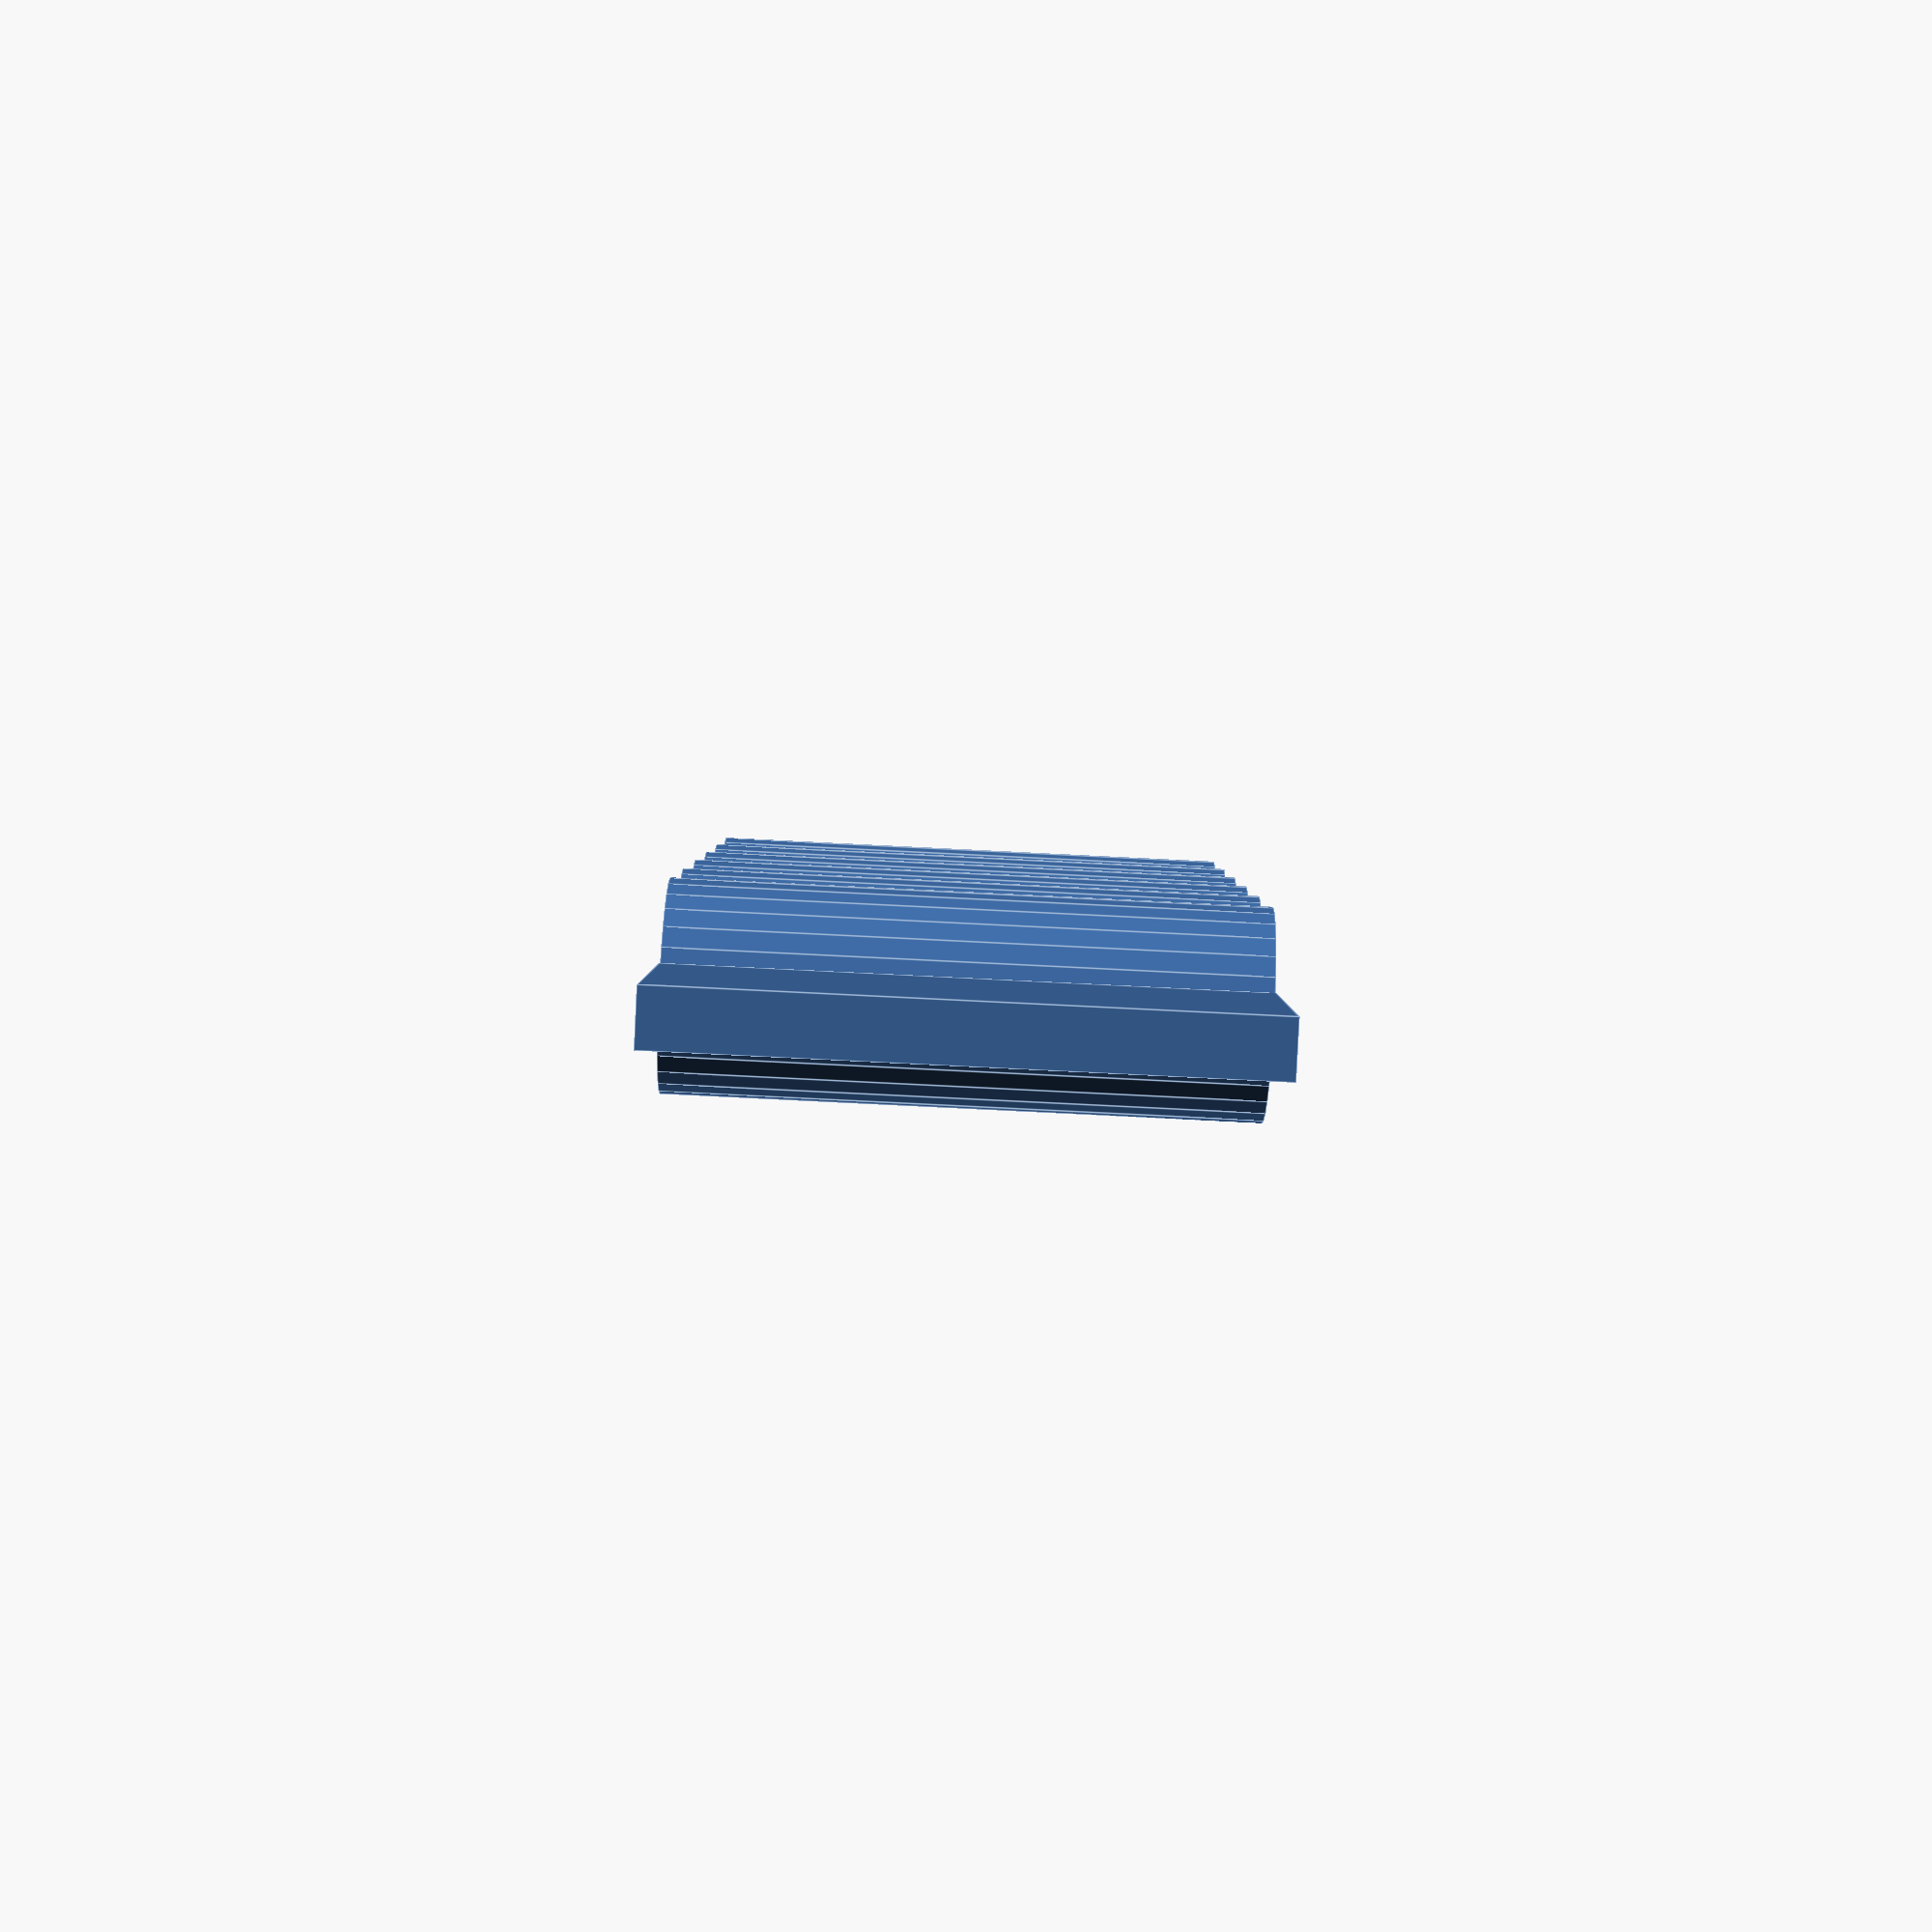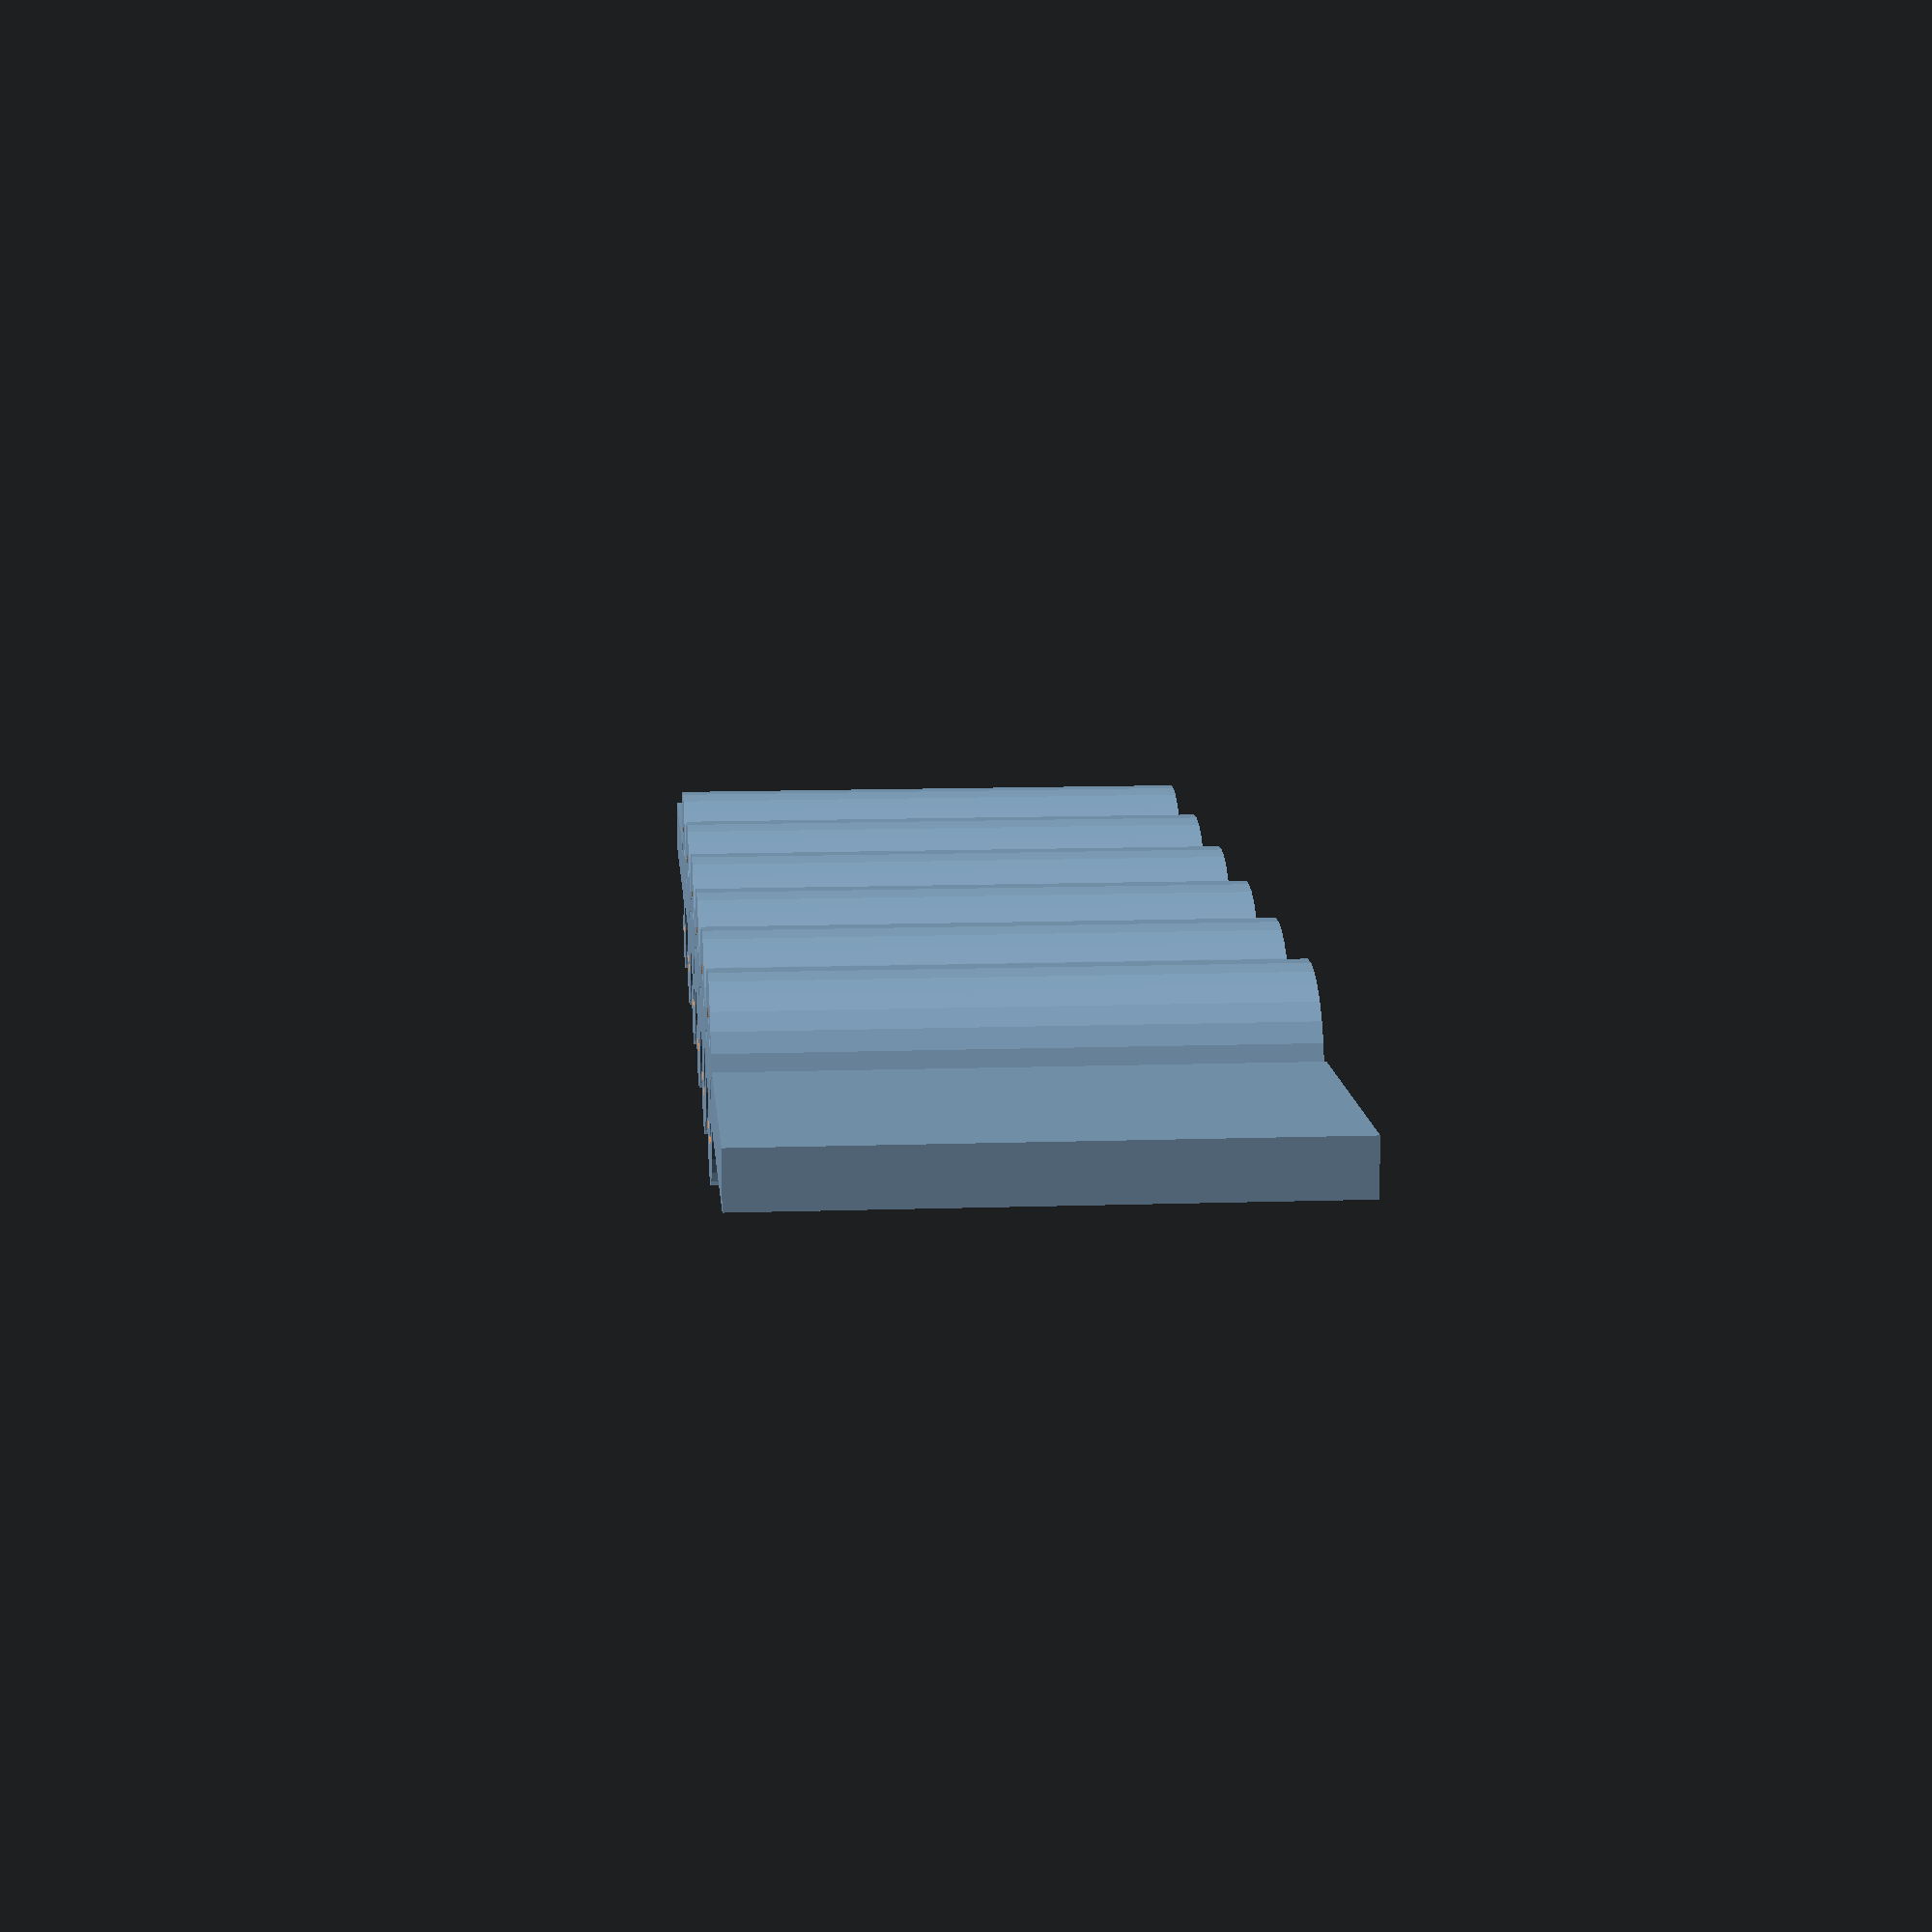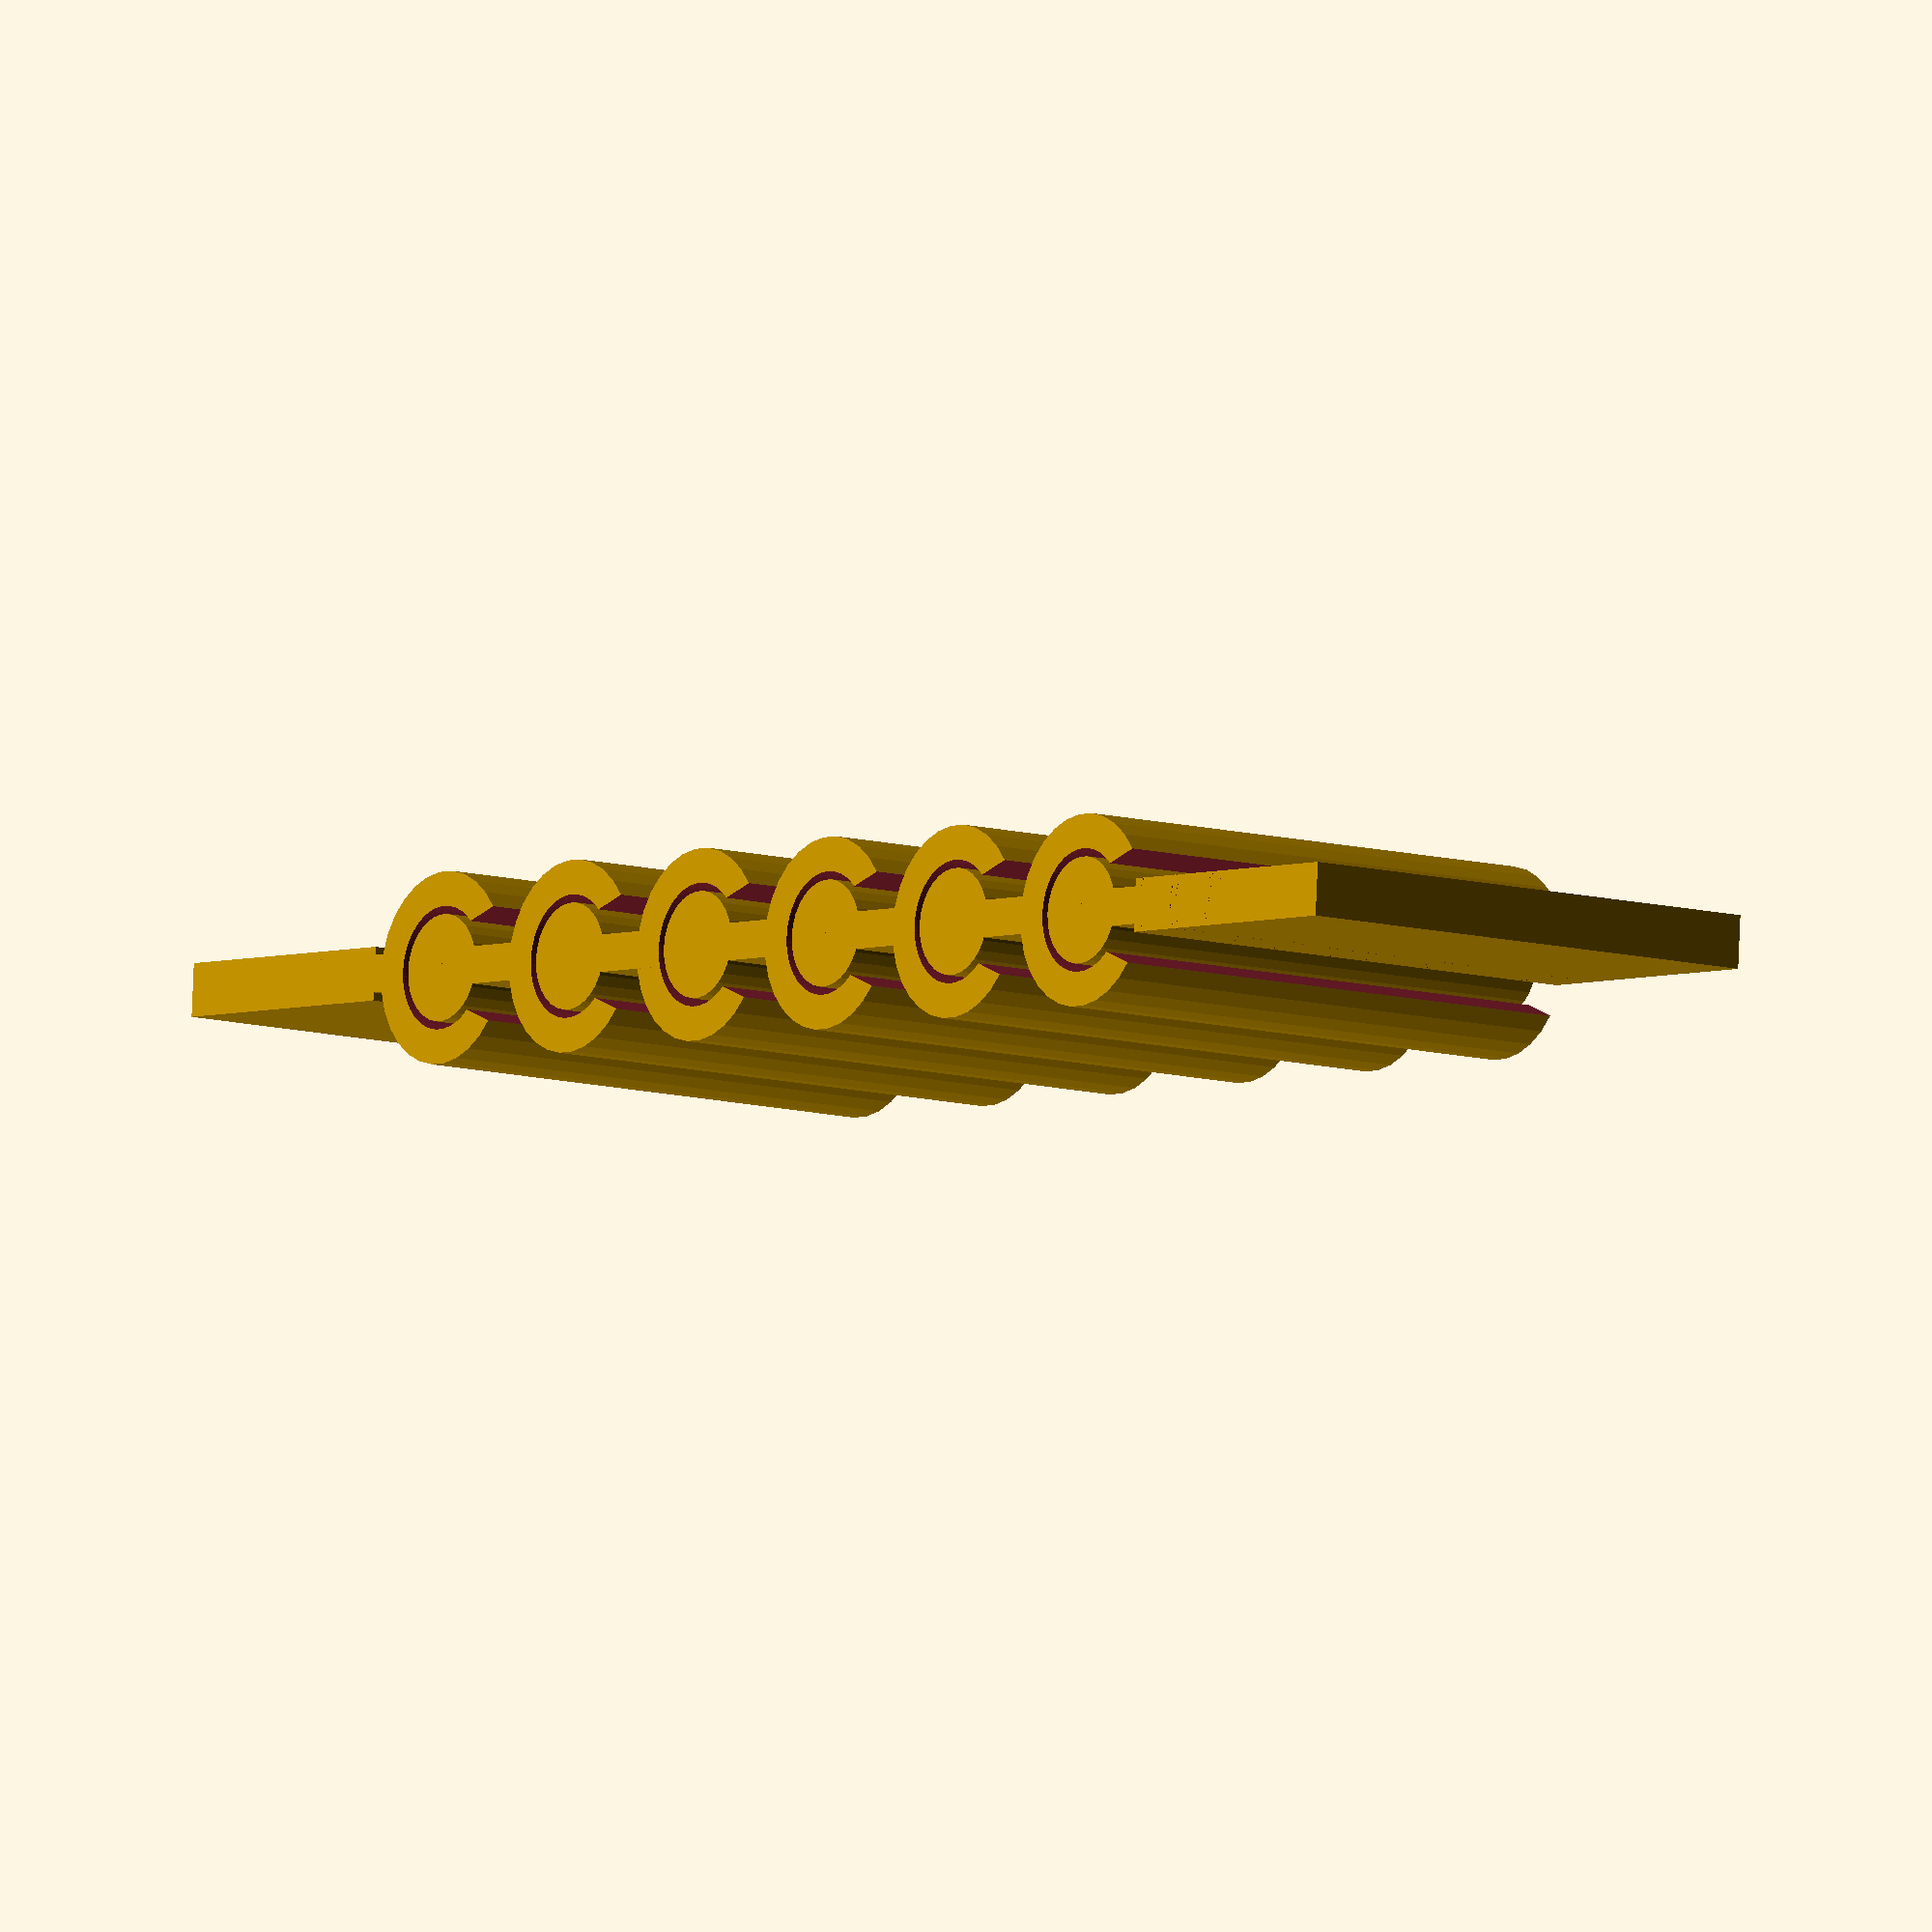
<openscad>
$fn       = 30;
ALPHA     = 20;
TOLERANCE = .15; // .2
R1        = 1;
R2        = 2 -.2;
L         = 4 - .2;
T         = .7;

ATOM = 0.0001;

module piece0(extra=false, o=true, c=true) {
    tol = extra ? TOLERANCE : 0;

    translate([0, 0, -tol])
    scale([1, 1, extra ? 2 : 1]) {
        if(o) cylinder(r=R1 + tol, h=1);
        if(c) translate([L, 0, 0]) cylinder(r=R2 + tol, h=1);
        translate([0, -T/2 - tol, 0]) cube([L, T + tol*2, 1]);
    }
}

module piece1(o=true, c=true) {
    scale([1, 1, 10])
    difference() {
        piece0(o=o, c=c);
        
        translate([L, 0, 0]) piece0();
        for (a=[-ALPHA: 10: ALPHA]) {
            translate([L, 0, 0]) rotate([0, 0,  a]) piece0(true);
        }

    }
}


translate([-R2*3 +R2, -R1/2, 0])
cube([R2*3, R1, 10]);

translate([(L+R2)*5 -R2*2, -R1/2, 0])
cube([R2*3, R1, 10]);

for (i=[0:6]) {
    translate([L*i, 0, 0]) piece1(o=i>0, c=i<6);
}
</openscad>
<views>
elev=265.8 azim=90.7 roll=272.8 proj=p view=edges
elev=347.9 azim=1.2 roll=265.5 proj=p view=solid
elev=9.1 azim=176.1 roll=231.4 proj=o view=wireframe
</views>
